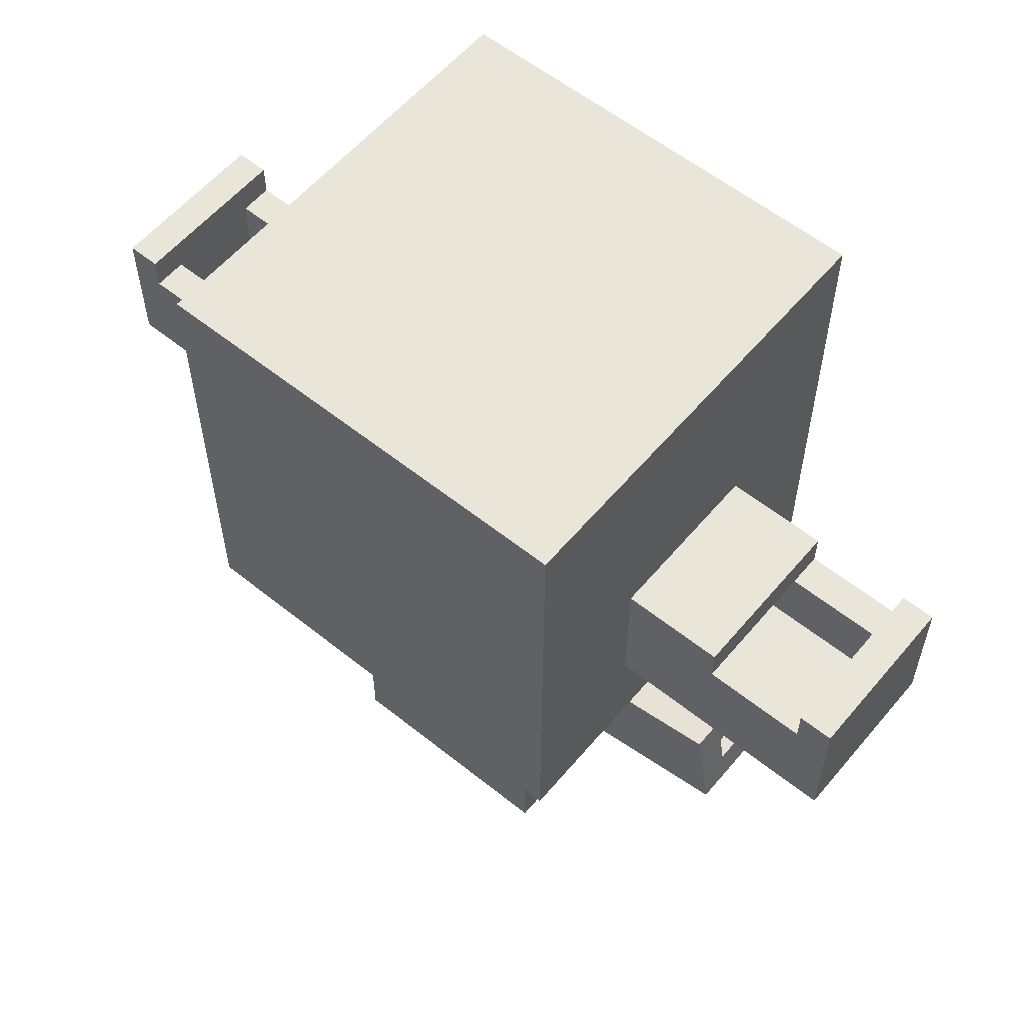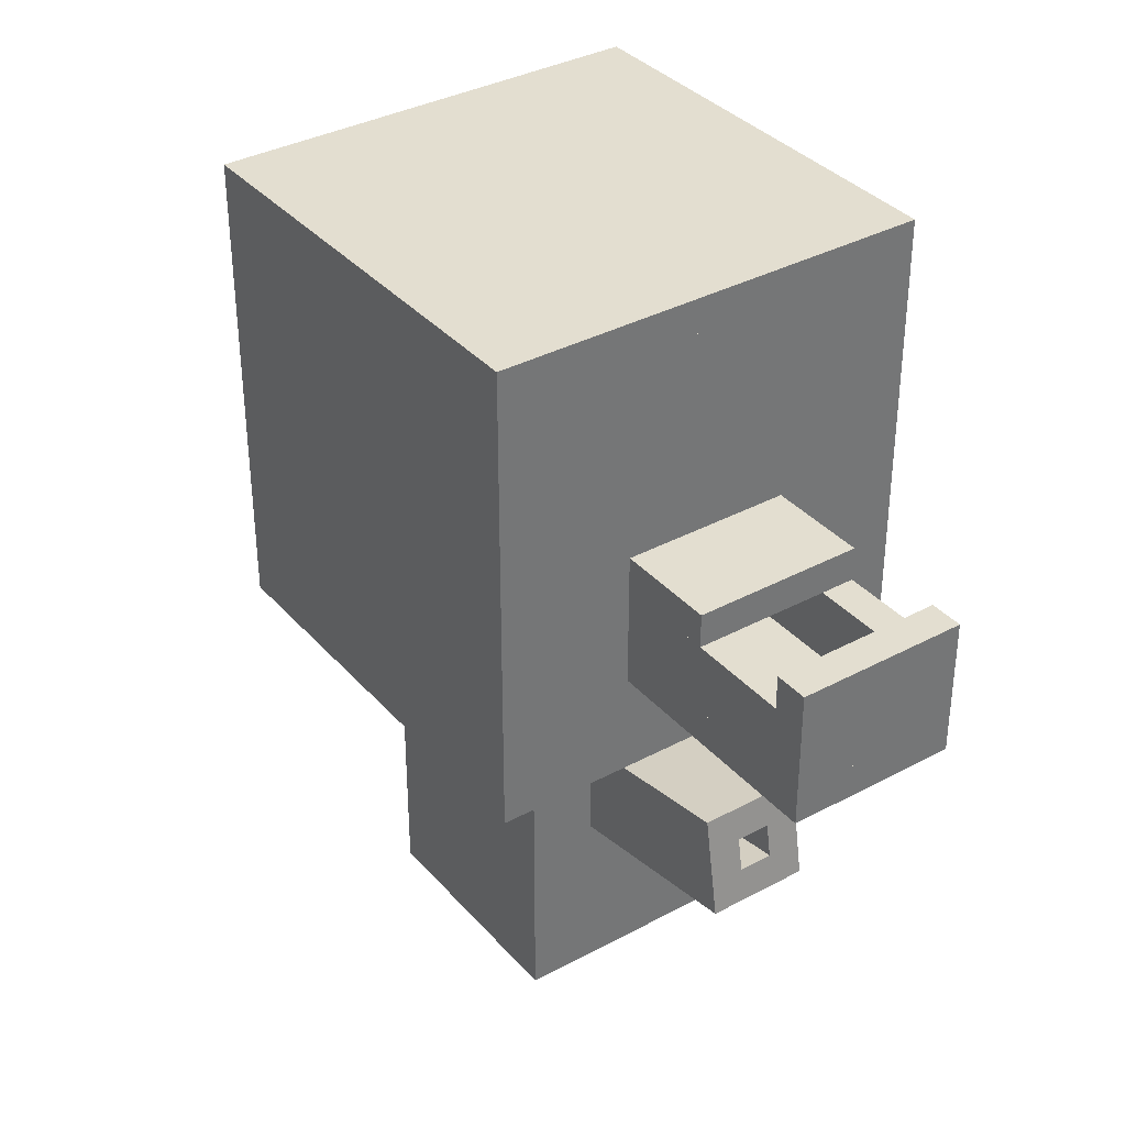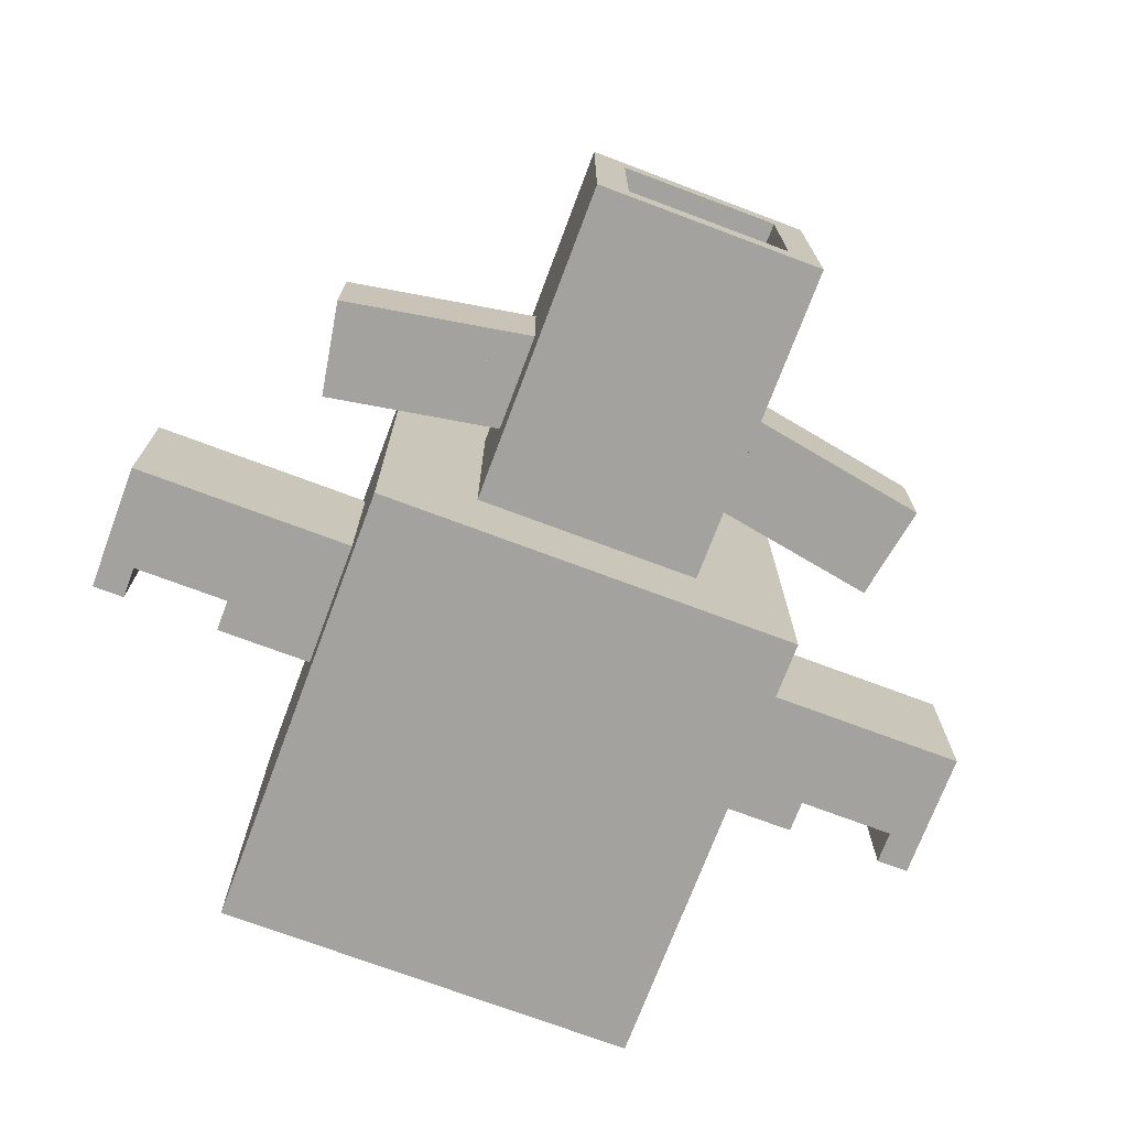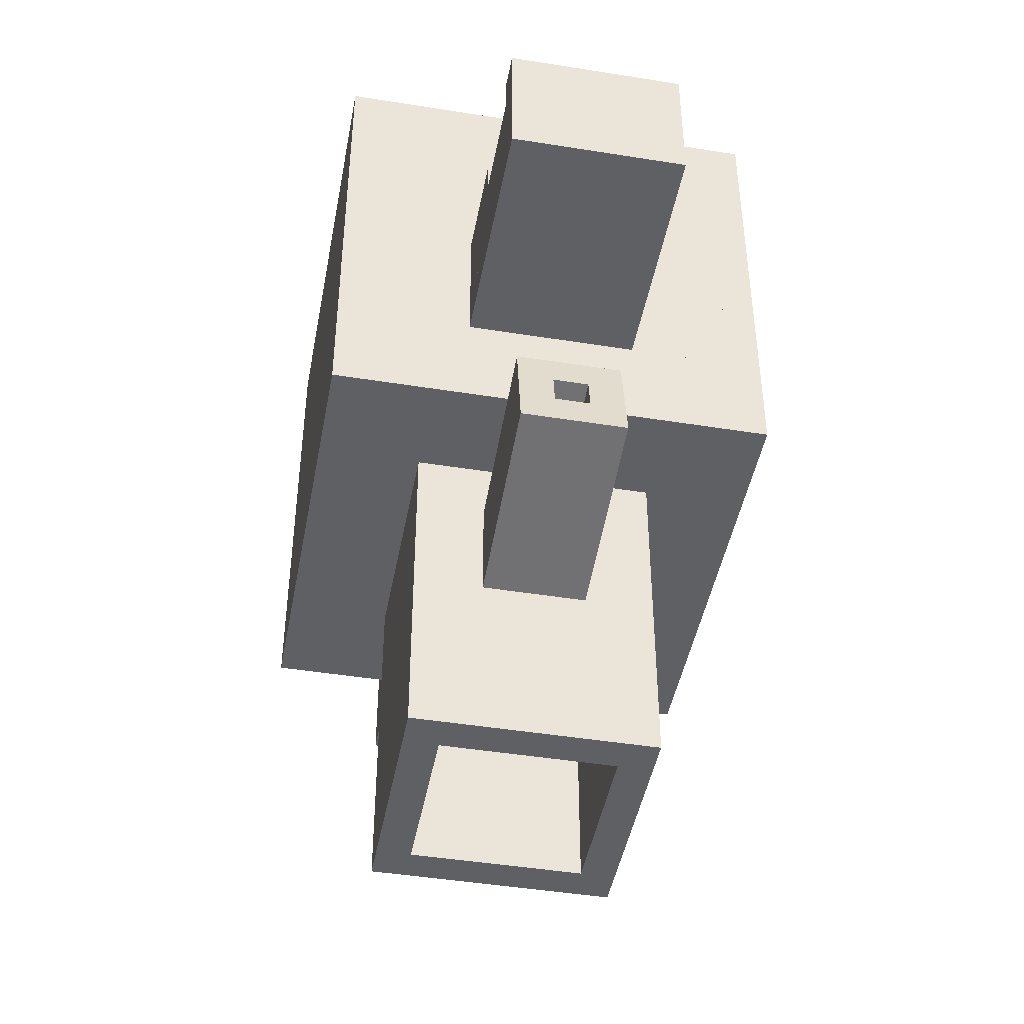
<metadata>
{"format":"obj","ext":"obj","renderer":"f3d","projection":"perspective","resolution":1024,"background":"white","views":[{"elev":57.8,"azim":-140.3,"up":"+Y"},{"elev":35.7,"azim":54.7,"up":"+Y"},{"elev":-72.6,"azim":-20.6,"up":"+Z"},{"elev":-45.3,"azim":-100.5,"up":"+Y"}]}
</metadata>
<code>
o cube
v 1.25 -0.0625 1
v 1.25 -0.0625 0.9375
v 1.25 -0.6875 1
v 1.25 -0.6875 0.9375
v 0.9375 -0.0625 0.9375
v 0.9375 -0.0625 1
v 0.9375 -0.6875 0.9375
v 0.9375 -0.6875 1
f 4 7 5 2
f 3 4 2 1
f 8 3 1 6
f 7 8 6 5
f 6 1 2 5
f 7 4 3 8
o cube
v 1.25 -0.0625 1.375
v 1.25 -0.0625 1.312
v 1.25 -0.6875 1.375
v 1.25 -0.6875 1.312
v 0.9375 -0.0625 1.312
v 0.9375 -0.0625 1.375
v 0.9375 -0.6875 1.312
v 0.9375 -0.6875 1.375
f 12 15 13 10
f 11 12 10 9
f 16 11 9 14
f 15 16 14 13
f 14 9 10 13
f 15 12 11 16
o cube
v 1.312 -0.3125 1.375
v 1.312 -0.3125 0.9375
v 1.312 -0.6875 1.375
v 1.312 -0.6875 0.9375
v 1.25 -0.3125 0.9375
v 1.25 -0.3125 1.375
v 1.25 -0.6875 0.9375
v 1.25 -0.6875 1.375
f 20 23 21 18
f 19 20 18 17
f 24 19 17 22
f 23 24 22 21
f 22 17 18 21
f 23 20 19 24
o cube
v 0.9375 -0.3125 1.375
v 0.9375 -0.3125 0.9375
v 0.9375 -0.6875 1.375
v 0.9375 -0.6875 0.9375
v 0.875 -0.3125 0.9375
v 0.875 -0.3125 1.375
v 0.875 -0.6875 0.9375
v 0.875 -0.6875 1.375
f 28 31 29 26
f 27 28 26 25
f 32 27 25 30
f 31 32 30 29
f 30 25 26 29
f 31 28 27 32
o cube
v 1.67 -0.2375 1.25
v 1.67 -0.2375 1.062
v 1.681 -0.299 1.25
v 1.681 -0.299 1.062
v 1.239 -0.3134 1.062
v 1.239 -0.3134 1.25
v 1.25 -0.375 1.062
v 1.25 -0.375 1.25
f 36 39 37 34
f 35 36 34 33
f 40 35 33 38
f 39 40 38 37
f 38 33 34 37
f 39 36 35 40
o cube
v 0.9592 -0.2519 1.125
v 0.9592 -0.2519 1.062
v 0.9484 -0.3134 1.125
v 0.9484 -0.3134 1.062
v 0.5284 -0.1759 1.062
v 0.5284 -0.1759 1.125
v 0.5175 -0.2375 1.062
v 0.5175 -0.2375 1.125
f 44 47 45 42
f 43 44 42 41
f 48 43 41 46
f 47 48 46 45
f 46 41 42 45
f 47 44 43 48
o cube
v 0.9701 -0.1903 1.25
v 0.9701 -0.1903 1.062
v 0.9592 -0.2519 1.25
v 0.9592 -0.2519 1.062
v 0.5392 -0.1144 1.062
v 0.5392 -0.1144 1.25
v 0.5284 -0.1759 1.062
v 0.5284 -0.1759 1.25
f 52 55 53 50
f 51 52 50 49
f 56 51 49 54
f 55 56 54 53
f 54 49 50 53
f 55 52 51 56
o cube
v 1.648 -0.1144 1.25
v 1.648 -0.1144 1.062
v 1.659 -0.1759 1.25
v 1.659 -0.1759 1.062
v 1.217 -0.1903 1.062
v 1.217 -0.1903 1.25
v 1.228 -0.2519 1.062
v 1.228 -0.2519 1.25
f 60 63 61 58
f 59 60 58 57
f 64 59 57 62
f 63 64 62 61
f 62 57 58 61
f 63 60 59 64
o cube
v 1.659 -0.1759 1.125
v 1.659 -0.1759 1.062
v 1.67 -0.2375 1.125
v 1.67 -0.2375 1.062
v 1.228 -0.2519 1.062
v 1.228 -0.2519 1.125
v 1.239 -0.3134 1.062
v 1.239 -0.3134 1.125
f 68 71 69 66
f 67 68 66 65
f 72 67 65 70
f 71 72 70 69
f 70 65 66 69
f 71 68 67 72
o cube
v 1.659 -0.1759 1.25
v 1.659 -0.1759 1.188
v 1.67 -0.2375 1.25
v 1.67 -0.2375 1.188
v 1.228 -0.2519 1.188
v 1.228 -0.2519 1.25
v 1.239 -0.3134 1.188
v 1.239 -0.3134 1.25
f 76 79 77 74
f 75 76 74 73
f 80 75 73 78
f 79 80 78 77
f 78 73 74 77
f 79 76 75 80
o cube
v 0.9484 -0.3134 1.25
v 0.9484 -0.3134 1.062
v 0.9375 -0.375 1.25
v 0.9375 -0.375 1.062
v 0.5175 -0.2375 1.062
v 0.5175 -0.2375 1.25
v 0.5066 -0.299 1.062
v 0.5066 -0.299 1.25
f 84 87 85 82
f 83 84 82 81
f 88 83 81 86
f 87 88 86 85
f 86 81 82 85
f 87 84 83 88
o cube
v 0.9592 -0.2519 1.25
v 0.9592 -0.2519 1.188
v 0.9484 -0.3134 1.25
v 0.9484 -0.3134 1.188
v 0.5284 -0.1759 1.188
v 0.5284 -0.1759 1.25
v 0.5175 -0.2375 1.188
v 0.5175 -0.2375 1.25
f 92 95 93 90
f 91 92 90 89
f 96 91 89 94
f 95 96 94 93
f 94 89 90 93
f 95 92 91 96
o cube
v 0.9375 -0.0625 1.375
v 0.9375 -0.0625 0.9375
v 0.9375 -0.1875 1.375
v 0.9375 -0.1875 0.9375
v 0.875 -0.0625 0.9375
v 0.875 -0.0625 1.375
v 0.875 -0.1875 0.9375
v 0.875 -0.1875 1.375
f 100 103 101 98
f 99 100 98 97
f 104 99 97 102
f 103 104 102 101
f 102 97 98 101
f 103 100 99 104
o cube
v 1.312 -0.0625 1.375
v 1.312 -0.0625 0.9375
v 1.312 -0.1875 1.375
v 1.312 -0.1875 0.9375
v 1.25 -0.0625 0.9375
v 1.25 -0.0625 1.375
v 1.25 -0.1875 0.9375
v 1.25 -0.1875 1.375
f 108 111 109 106
f 107 108 106 105
f 112 107 105 110
f 111 112 110 109
f 110 105 106 109
f 111 108 107 112
o cube
v 1.312 -0.1875 1.062
v 1.312 -0.1875 0.9375
v 1.312 -0.3125 1.062
v 1.312 -0.3125 0.9375
v 1.25 -0.1875 0.9375
v 1.25 -0.1875 1.062
v 1.25 -0.3125 0.9375
v 1.25 -0.3125 1.062
f 116 119 117 114
f 115 116 114 113
f 120 115 113 118
f 119 120 118 117
f 118 113 114 117
f 119 116 115 120
o cube
v 1.312 -0.1875 1.375
v 1.312 -0.1875 1.25
v 1.312 -0.3125 1.375
v 1.312 -0.3125 1.25
v 1.25 -0.1875 1.25
v 1.25 -0.1875 1.375
v 1.25 -0.3125 1.25
v 1.25 -0.3125 1.375
f 124 127 125 122
f 123 124 122 121
f 128 123 121 126
f 127 128 126 125
f 126 121 122 125
f 127 124 123 128
o cube
v 0.9375 -0.1875 1.375
v 0.9375 -0.1875 1.25
v 0.9375 -0.3125 1.375
v 0.9375 -0.3125 1.25
v 0.875 -0.1875 1.25
v 0.875 -0.1875 1.375
v 0.875 -0.3125 1.25
v 0.875 -0.3125 1.375
f 132 135 133 130
f 131 132 130 129
f 136 131 129 134
f 135 136 134 133
f 134 129 130 133
f 135 132 131 136
o cube
v 0.9375 -0.1875 1.062
v 0.9375 -0.1875 0.9375
v 0.9375 -0.3125 1.062
v 0.9375 -0.3125 0.9375
v 0.875 -0.1875 0.9375
v 0.875 -0.1875 1.062
v 0.875 -0.3125 0.9375
v 0.875 -0.3125 1.062
f 140 143 141 138
f 139 140 138 137
f 144 139 137 142
f 143 144 142 141
f 142 137 138 141
f 143 140 139 144
o cube
v 1.312 0 1
v 1.312 0 0.75
v 1.312 -0.0625 1
v 1.312 -0.0625 0.75
v 0.875 0 0.75
v 0.875 0 1
v 0.875 -0.0625 0.75
v 0.875 -0.0625 1
f 148 151 149 146
f 147 148 146 145
f 152 147 145 150
f 151 152 150 149
f 150 145 146 149
f 151 148 147 152
o cube
v 1.312 0 1.562
v 1.312 0 1.312
v 1.312 -0.0625 1.562
v 1.312 -0.0625 1.312
v 0.875 0 1.312
v 0.875 0 1.562
v 0.875 -0.0625 1.312
v 0.875 -0.0625 1.562
f 156 159 157 154
f 155 156 154 153
f 160 155 153 158
f 159 160 158 157
f 158 153 154 157
f 159 156 155 160
o cube
v 1.312 0 1.312
v 1.312 0 1
v 1.312 -0.0625 1.312
v 1.312 -0.0625 1
v 1.25 0 1
v 1.25 0 1.312
v 1.25 -0.0625 1
v 1.25 -0.0625 1.312
f 164 167 165 162
f 163 164 162 161
f 168 163 161 166
f 167 168 166 165
f 166 161 162 165
f 167 164 163 168
o cube
v 1.5 0 1.562
v 1.5 0 0.75
v 1.5 -0.0625 1.562
v 1.5 -0.0625 0.75
v 1.312 0 0.75
v 1.312 0 1.562
v 1.312 -0.0625 0.75
v 1.312 -0.0625 1.562
f 172 175 173 170
f 171 172 170 169
f 176 171 169 174
f 175 176 174 173
f 174 169 170 173
f 175 172 171 176
o cube
v 0.9375 0 1.312
v 0.9375 0 1
v 0.9375 -0.0625 1.312
v 0.9375 -0.0625 1
v 0.875 0 1
v 0.875 0 1.312
v 0.875 -0.0625 1
v 0.875 -0.0625 1.312
f 180 183 181 178
f 179 180 178 177
f 184 179 177 182
f 183 184 182 181
f 182 177 178 181
f 183 180 179 184
o cube
v 0.875 0 1.562
v 0.875 0 0.75
v 0.875 -0.0625 1.562
v 0.875 -0.0625 0.75
v 0.6875 0 0.75
v 0.6875 0 1.562
v 0.6875 -0.0625 0.75
v 0.6875 -0.0625 1.562
f 188 191 189 186
f 187 188 186 185
f 192 187 185 190
f 191 192 190 189
f 190 185 186 189
f 191 188 187 192
o cube
v 1.5 0.8125 1.562
v 1.5 0.8125 0.75
v 1.5 0.75 1.562
v 1.5 0.75 0.75
v 0.6875 0.8125 0.75
v 0.6875 0.8125 1.562
v 0.6875 0.75 0.75
v 0.6875 0.75 1.562
f 196 199 197 194
f 195 196 194 193
f 200 195 193 198
f 199 200 198 197
f 198 193 194 197
f 199 196 195 200
o cube
v 1.5 0.75 1.562
v 1.5 0.75 1.5
v 1.5 0 1.562
v 1.5 0 1.5
v 0.6875 0.75 1.5
v 0.6875 0.75 1.562
v 0.6875 0 1.5
v 0.6875 0 1.562
f 204 207 205 202
f 203 204 202 201
f 208 203 201 206
f 207 208 206 205
f 206 201 202 205
f 207 204 203 208
o cube
v 1.5 0.75 0.8125
v 1.5 0.75 0.75
v 1.5 0 0.8125
v 1.5 0 0.75
v 0.6875 0.75 0.75
v 0.6875 0.75 0.8125
v 0.6875 0 0.75
v 0.6875 0 0.8125
f 212 215 213 210
f 211 212 210 209
f 216 211 209 214
f 215 216 214 213
f 214 209 210 213
f 215 212 211 216
o cube
v 0.75 0.125 1.5
v 0.75 0.125 0.8125
v 0.75 0 1.5
v 0.75 0 0.8125
v 0.6875 0.125 0.8125
v 0.6875 0.125 1.5
v 0.6875 0 0.8125
v 0.6875 0 1.5
f 220 223 221 218
f 219 220 218 217
f 224 219 217 222
f 223 224 222 221
f 222 217 218 221
f 223 220 219 224
o cube
v 1.5 0.125 1.5
v 1.5 0.125 0.8125
v 1.5 0 1.5
v 1.5 0 0.8125
v 1.438 0.125 0.8125
v 1.438 0.125 1.5
v 1.438 0 0.8125
v 1.438 0 1.5
f 228 231 229 226
f 227 228 226 225
f 232 227 225 230
f 231 232 230 229
f 230 225 226 229
f 231 228 227 232
o cube
v 0.75 0.1875 1.312
v 0.75 0.1875 1
v 0.75 0.125 1.312
v 0.75 0.125 1
v 0.25 0.1875 1
v 0.25 0.1875 1.312
v 0.25 0.125 1
v 0.25 0.125 1.312
f 236 239 237 234
f 235 236 234 233
f 240 235 233 238
f 239 240 238 237
f 238 233 234 237
f 239 236 235 240
o cube
v 0.75 0.375 1.312
v 0.75 0.375 1
v 0.75 0.3125 1.312
v 0.75 0.3125 1
v 0.5 0.375 1
v 0.5 0.375 1.312
v 0.5 0.3125 1
v 0.5 0.3125 1.312
f 244 247 245 242
f 243 244 242 241
f 248 243 241 246
f 247 248 246 245
f 246 241 242 245
f 247 244 243 248
o cube
v 1.938 0.1875 1.312
v 1.938 0.1875 1
v 1.938 0.125 1.312
v 1.938 0.125 1
v 1.438 0.1875 1
v 1.438 0.1875 1.312
v 1.438 0.125 1
v 1.438 0.125 1.312
f 252 255 253 250
f 251 252 250 249
f 256 251 249 254
f 255 256 254 253
f 254 249 250 253
f 255 252 251 256
o cube
v 1.688 0.375 1.312
v 1.688 0.375 1
v 1.688 0.3125 1.312
v 1.688 0.3125 1
v 1.438 0.375 1
v 1.438 0.375 1.312
v 1.438 0.3125 1
v 1.438 0.3125 1.312
f 260 263 261 258
f 259 260 258 257
f 264 259 257 262
f 263 264 262 261
f 262 257 258 261
f 263 260 259 264
o cube
v 0.75 0.75 1.5
v 0.75 0.75 0.8125
v 0.75 0.375 1.5
v 0.75 0.375 0.8125
v 0.6875 0.75 0.8125
v 0.6875 0.75 1.5
v 0.6875 0.375 0.8125
v 0.6875 0.375 1.5
f 268 271 269 266
f 267 268 266 265
f 272 267 265 270
f 271 272 270 269
f 270 265 266 269
f 271 268 267 272
o cube
v 1.5 0.75 1.5
v 1.5 0.75 0.8125
v 1.5 0.375 1.5
v 1.5 0.375 0.8125
v 1.438 0.75 0.8125
v 1.438 0.75 1.5
v 1.438 0.375 0.8125
v 1.438 0.375 1.5
f 276 279 277 274
f 275 276 274 273
f 280 275 273 278
f 279 280 278 277
f 278 273 274 277
f 279 276 275 280
o cube
v 1.938 0.375 1.312
v 1.938 0.375 1
v 1.938 0.1875 1.312
v 1.938 0.1875 1
v 1.875 0.375 1
v 1.875 0.375 1.312
v 1.875 0.1875 1
v 1.875 0.1875 1.312
f 284 287 285 282
f 283 284 282 281
f 288 283 281 286
f 287 288 286 285
f 286 281 282 285
f 287 284 283 288
o cube
v 0.3125 0.375 1.312
v 0.3125 0.375 1
v 0.3125 0.1875 1.312
v 0.3125 0.1875 1
v 0.25 0.375 1
v 0.25 0.375 1.312
v 0.25 0.1875 1
v 0.25 0.1875 1.312
f 292 295 293 290
f 291 292 290 289
f 296 291 289 294
f 295 296 294 293
f 294 289 290 293
f 295 292 291 296
o cube
v 0.75 0.375 1
v 0.75 0.375 0.8125
v 0.75 0.125 1
v 0.75 0.125 0.8125
v 0.6875 0.375 0.8125
v 0.6875 0.375 1
v 0.6875 0.125 0.8125
v 0.6875 0.125 1
f 300 303 301 298
f 299 300 298 297
f 304 299 297 302
f 303 304 302 301
f 302 297 298 301
f 303 300 299 304
o cube
v 0.75 0.375 1.5
v 0.75 0.375 1.312
v 0.75 0.125 1.5
v 0.75 0.125 1.312
v 0.6875 0.375 1.312
v 0.6875 0.375 1.5
v 0.6875 0.125 1.312
v 0.6875 0.125 1.5
f 308 311 309 306
f 307 308 306 305
f 312 307 305 310
f 311 312 310 309
f 310 305 306 309
f 311 308 307 312
o cube
v 1.5 0.375 1.5
v 1.5 0.375 1.312
v 1.5 0.125 1.5
v 1.5 0.125 1.312
v 1.438 0.375 1.312
v 1.438 0.375 1.5
v 1.438 0.125 1.312
v 1.438 0.125 1.5
f 316 319 317 314
f 315 316 314 313
f 320 315 313 318
f 319 320 318 317
f 318 313 314 317
f 319 316 315 320
o cube
v 1.5 0.375 1
v 1.5 0.375 0.8125
v 1.5 0.125 1
v 1.5 0.125 0.8125
v 1.438 0.375 0.8125
v 1.438 0.375 1
v 1.438 0.125 0.8125
v 1.438 0.125 1
f 324 327 325 322
f 323 324 322 321
f 328 323 321 326
f 327 328 326 325
f 326 321 322 325
f 327 324 323 328
o cube
v 1.875 0.3125 1.062
v 1.875 0.3125 1
v 1.875 0.1875 1.062
v 1.875 0.1875 1
v 1.438 0.3125 1
v 1.438 0.3125 1.062
v 1.438 0.1875 1
v 1.438 0.1875 1.062
f 332 335 333 330
f 331 332 330 329
f 336 331 329 334
f 335 336 334 333
f 334 329 330 333
f 335 332 331 336
o cube
v 1.875 0.3125 1.312
v 1.875 0.3125 1.25
v 1.875 0.1875 1.312
v 1.875 0.1875 1.25
v 1.438 0.3125 1.25
v 1.438 0.3125 1.312
v 1.438 0.1875 1.25
v 1.438 0.1875 1.312
f 340 343 341 338
f 339 340 338 337
f 344 339 337 342
f 343 344 342 341
f 342 337 338 341
f 343 340 339 344
o cube
v 0.75 0.3125 1.312
v 0.75 0.3125 1.25
v 0.75 0.1875 1.312
v 0.75 0.1875 1.25
v 0.3125 0.3125 1.25
v 0.3125 0.3125 1.312
v 0.3125 0.1875 1.25
v 0.3125 0.1875 1.312
f 348 351 349 346
f 347 348 346 345
f 352 347 345 350
f 351 352 350 349
f 350 345 346 349
f 351 348 347 352
o cube
v 0.75 0.3125 1.062
v 0.75 0.3125 1
v 0.75 0.1875 1.062
v 0.75 0.1875 1
v 0.3125 0.3125 1
v 0.3125 0.3125 1.062
v 0.3125 0.1875 1
v 0.3125 0.1875 1.062
f 356 359 357 354
f 355 356 354 353
f 360 355 353 358
f 359 360 358 357
f 358 353 354 357
f 359 356 355 360

</code>
